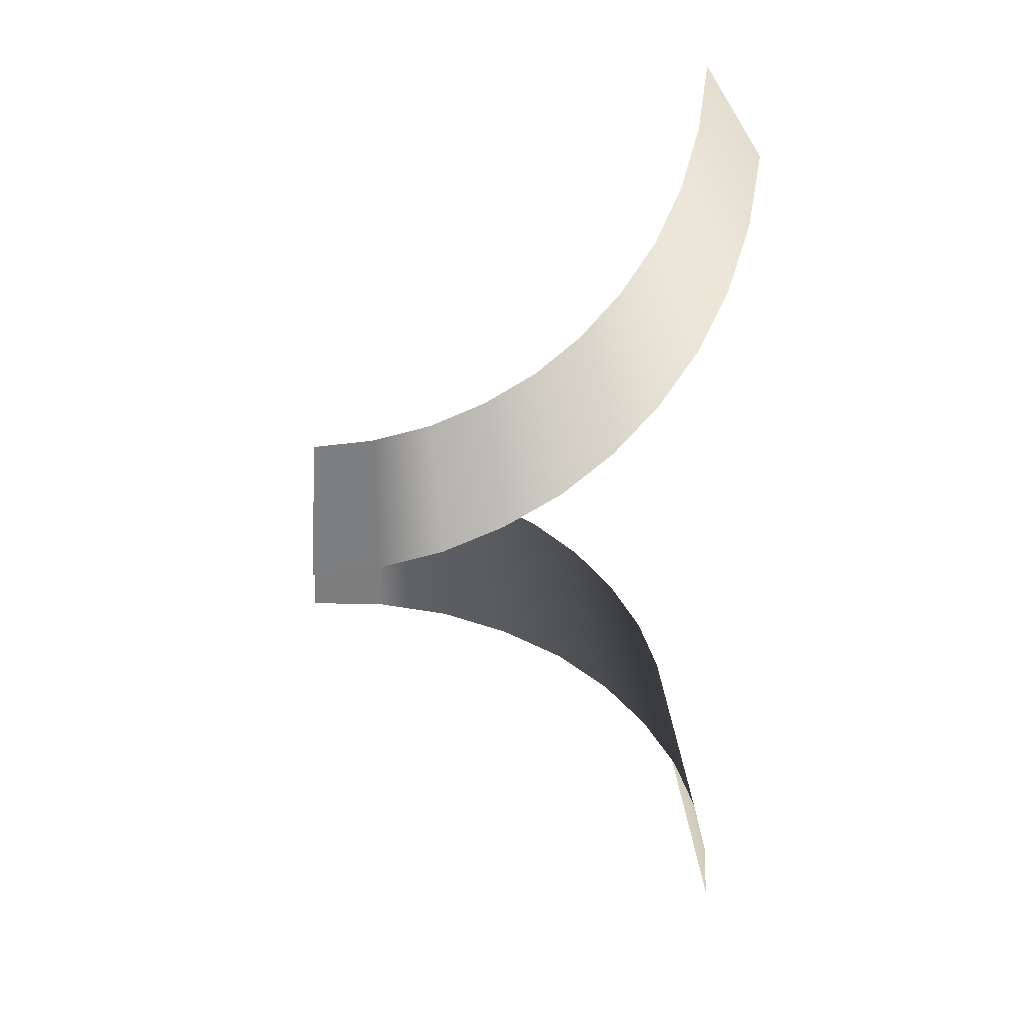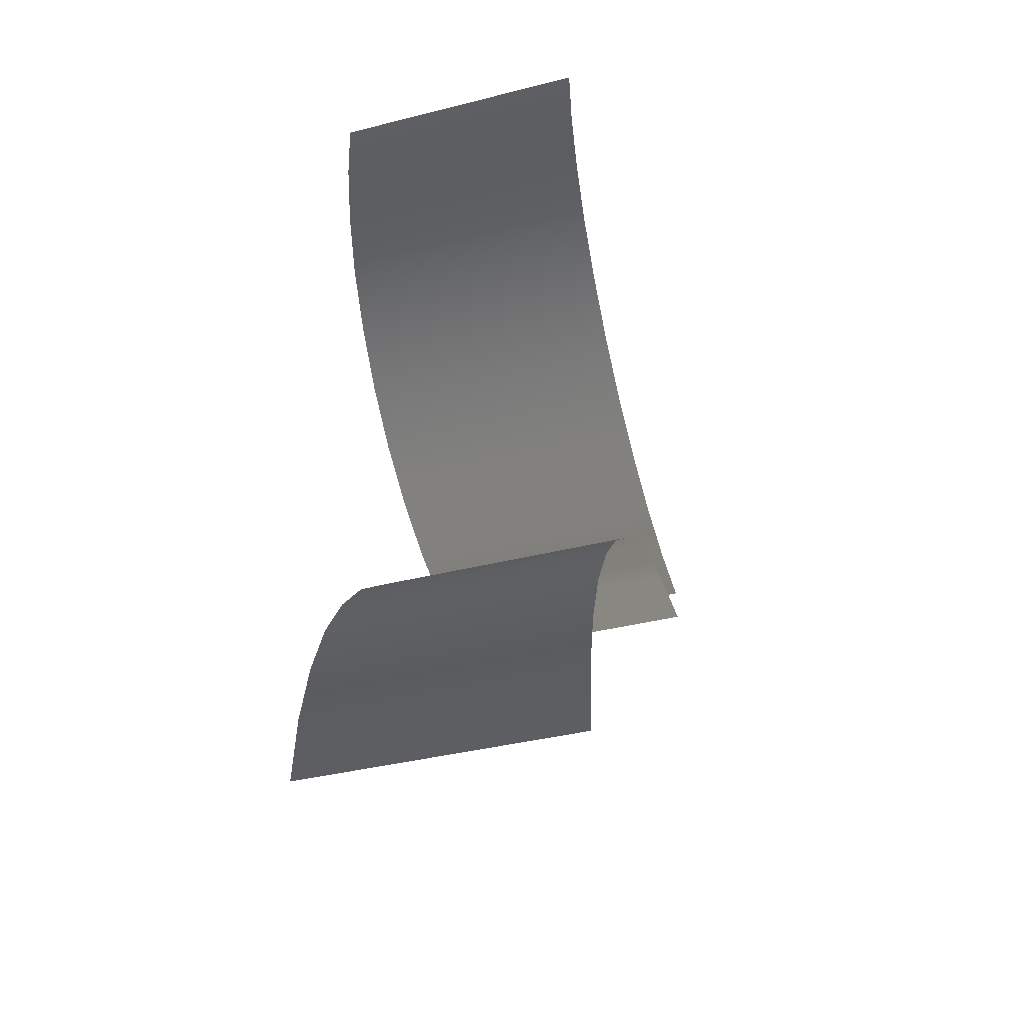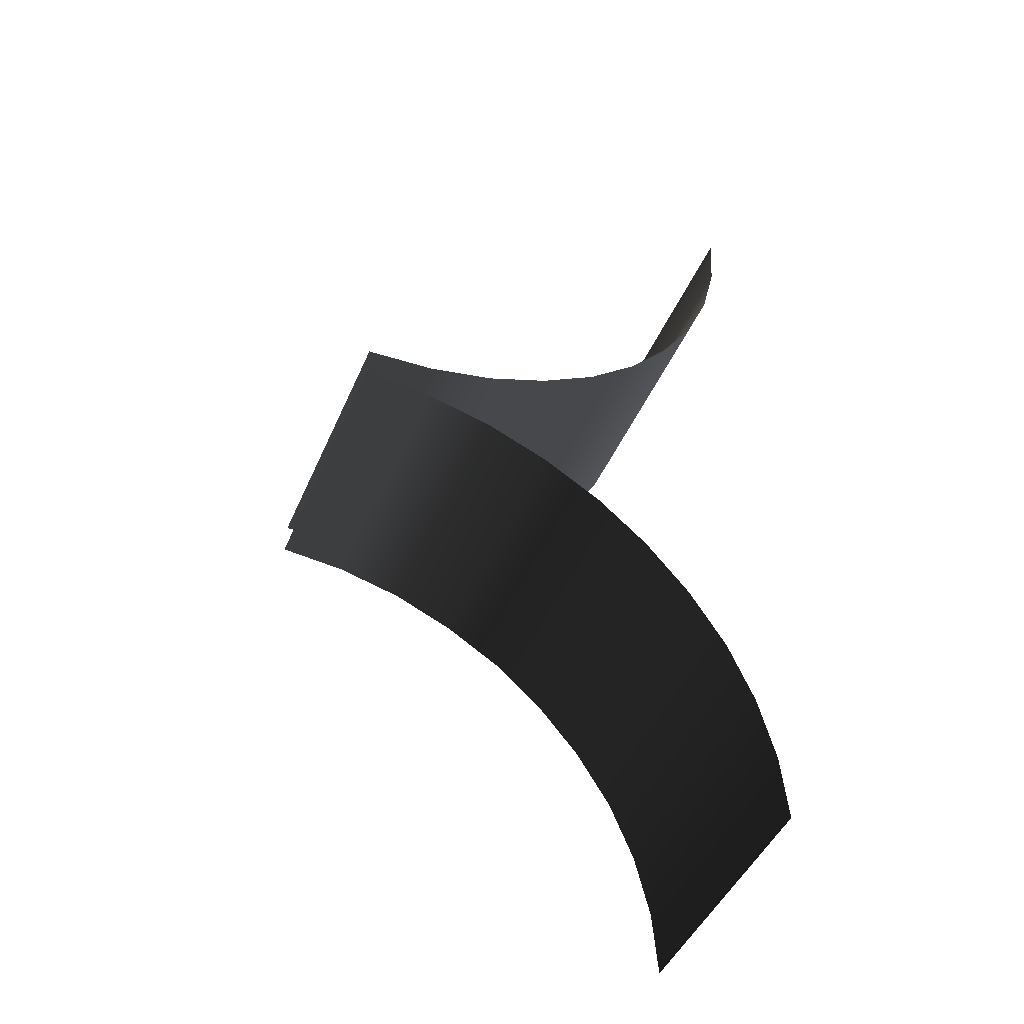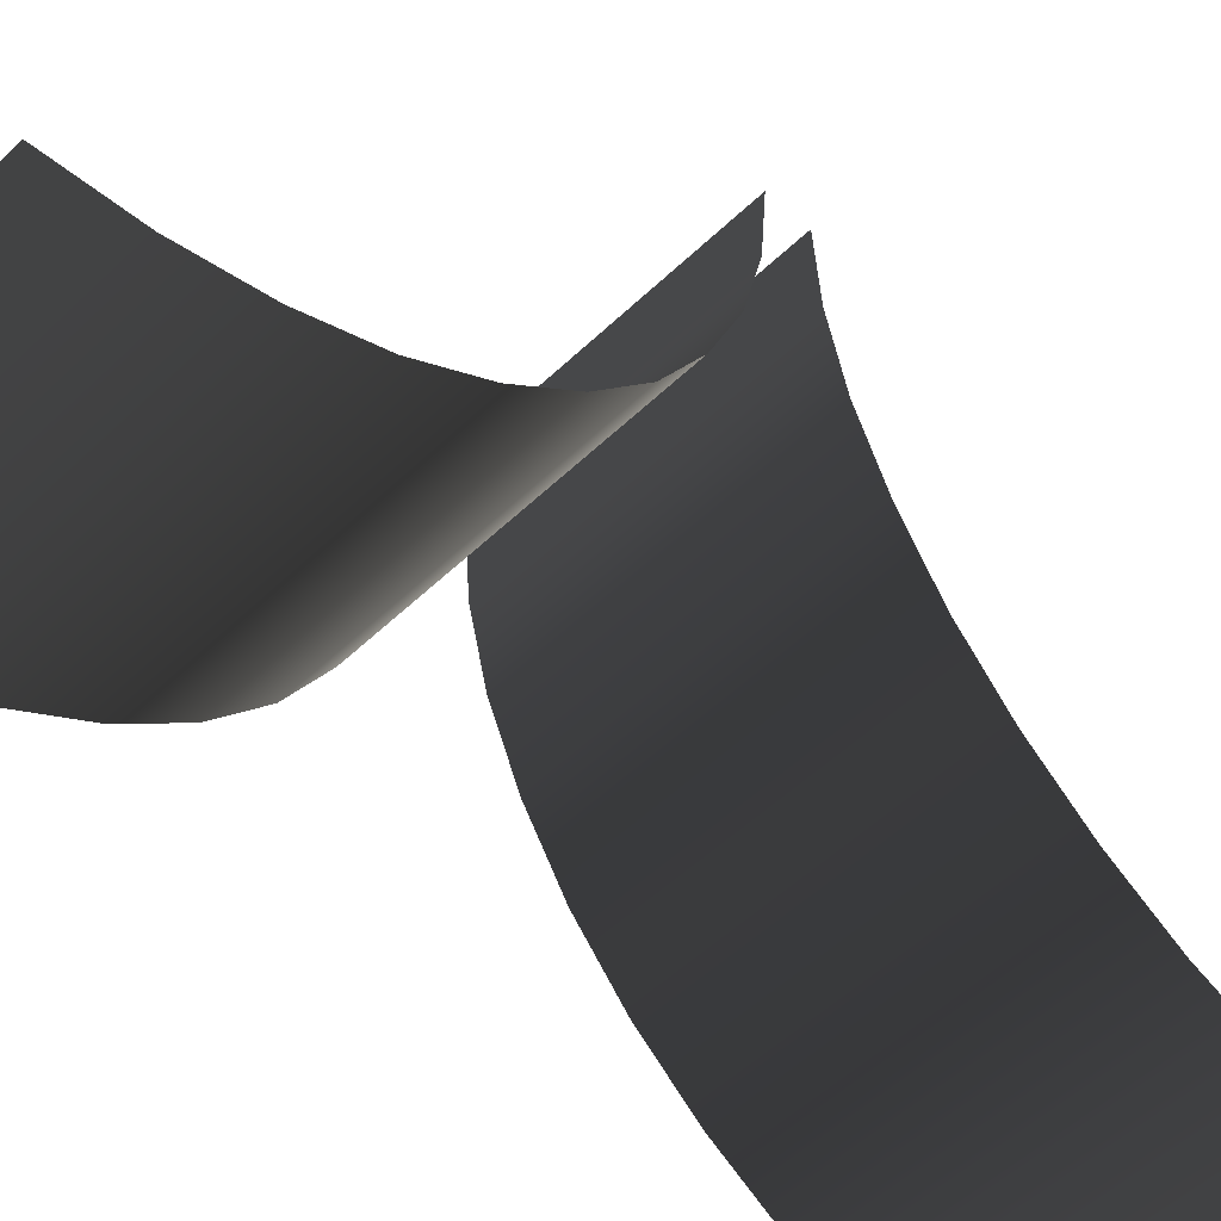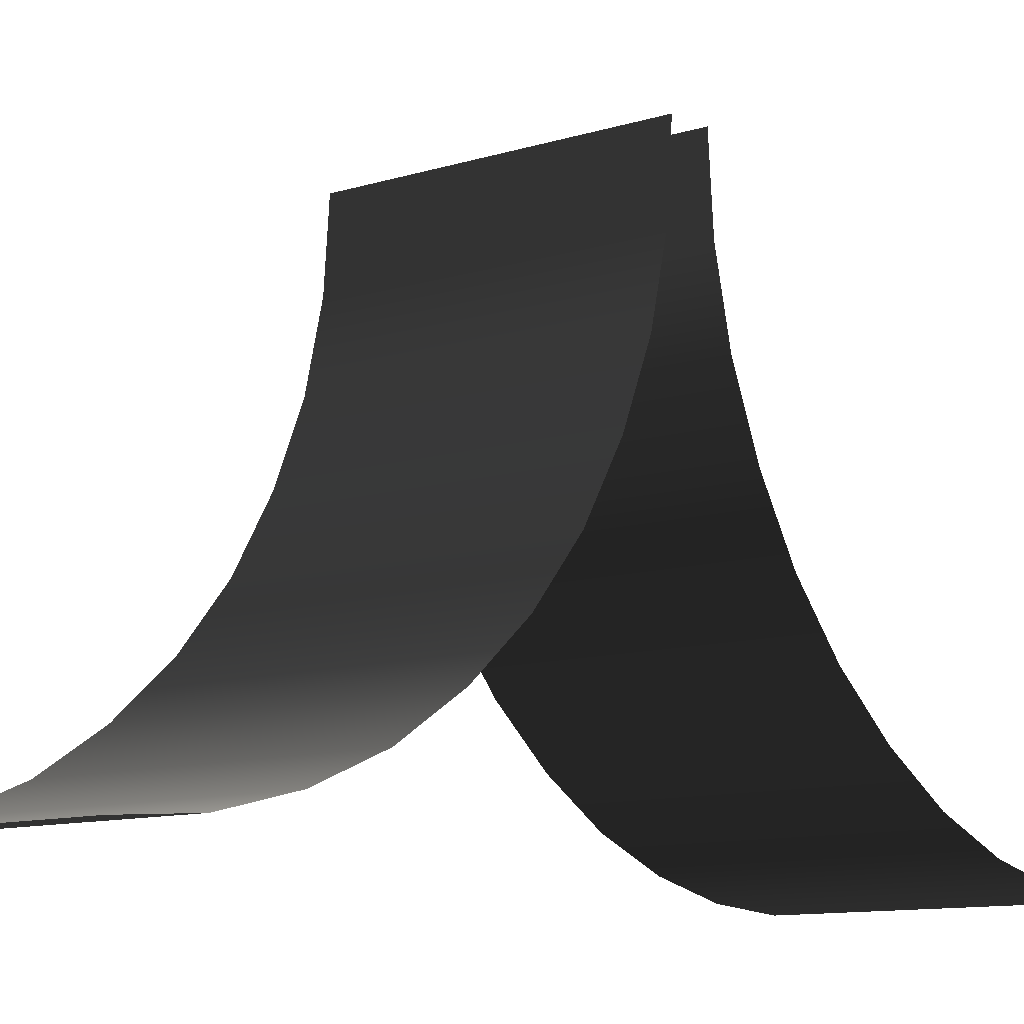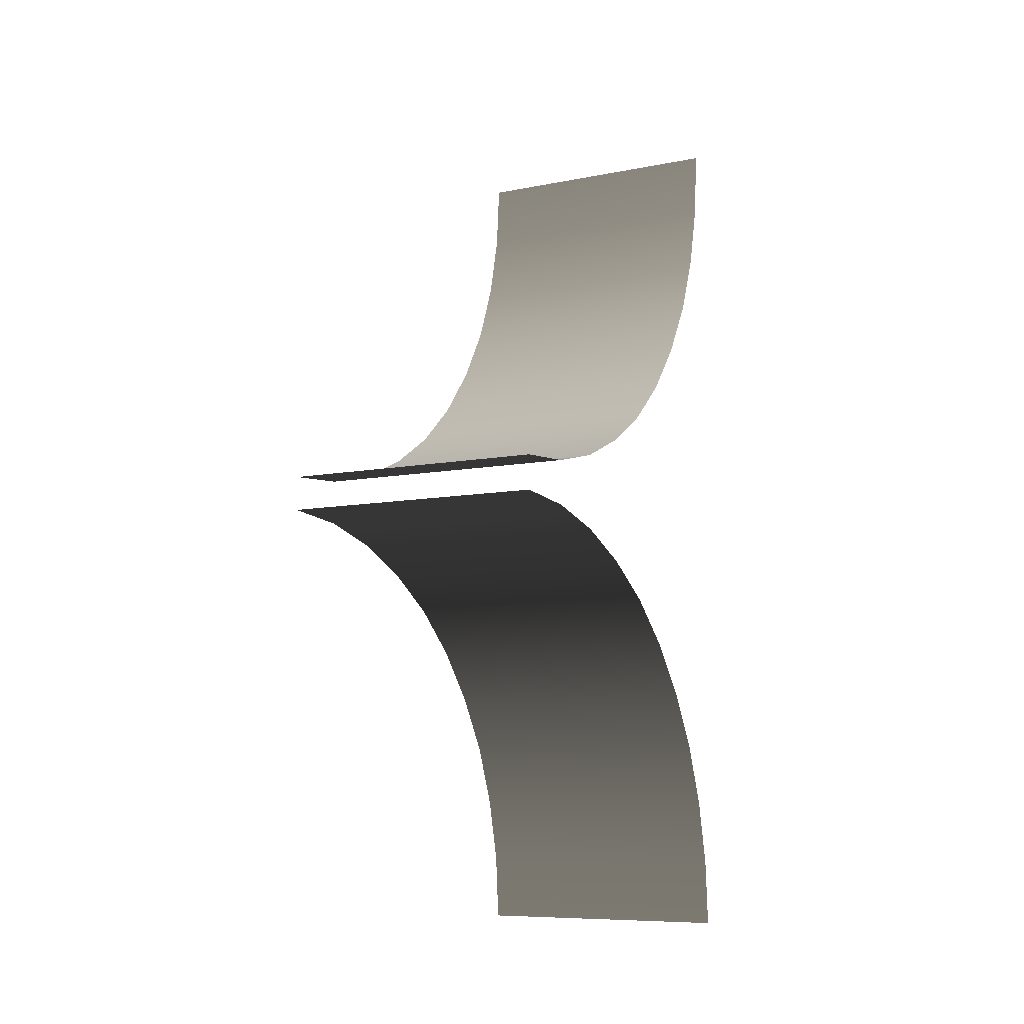
<metadata>
{"format":"obj","ext":"obj","renderer":"f3d","projection":"perspective","resolution":1024,"background":"white","views":[{"elev":31.1,"azim":85.0,"up":"+Y"},{"elev":-40.5,"azim":-163.0,"up":"+Y"},{"elev":-47.3,"azim":67.1,"up":"+Y"},{"elev":-51.5,"azim":-133.8,"up":"+Z"},{"elev":-9.9,"azim":-139.9,"up":"+Z"},{"elev":-8.7,"azim":28.3,"up":"+Y"}]}
</metadata>
<code>
v 0.007425 7.595 -3.645
v 2.279 7.595 -3.645
v 2.279 6.451 -3.556
v 0.007425 6.451 -3.556
v 0.007425 5.338 -3.289
v 2.279 5.338 -3.289
v 0.007425 4.284 -2.858
v 2.279 4.284 -2.858
v 0.007424 3.304 -2.249
v 2.279 3.304 -2.249
v 2.279 2.428 -1.507
v 0.007424 2.428 -1.507
v 2.279 1.685 -0.6459
v 0.007424 1.685 -0.6459
v 0.007424 1.091 0.3341
v 2.279 1.091 0.3341
v 2.279 0.6459 1.388
v 0.007424 0.6459 1.388
v 2.279 0.3786 2.502
v 0.007424 0.3786 2.502
v 2.279 0.2895 3.645
v 0.007423 0.2895 3.645
v -2.279 6.451 -3.556
v -2.279 7.595 -3.645
v 0.007425 6.451 -3.556
v 0.007425 7.595 -3.645
v -2.279 5.338 -3.289
v 0.007425 5.338 -3.289
v -2.279 4.284 -2.858
v 0.007425 4.284 -2.858
v -2.279 3.304 -2.249
v 0.007424 3.304 -2.249
v 0.007424 2.428 -1.507
v -2.279 2.428 -1.507
v 0.007424 1.685 -0.6459
v -2.279 1.685 -0.6459
v 0.007424 1.091 0.3341
v -2.279 1.091 0.3341
v 0.007424 0.6459 1.388
v -2.279 0.6459 1.388
v 0.007424 0.3786 2.502
v -2.279 0.3786 2.502
v -2.279 0.2895 3.645
v 0.007423 0.2895 3.645
v 0.007422 -6.451 -3.556
v 2.279 -6.451 -3.556
v 2.279 -7.595 -3.645
v 0.007421 -7.595 -3.645
v 0.007422 -5.338 -3.289
v 2.279 -5.338 -3.289
v 2.279 -4.284 -2.858
v 0.007422 -4.284 -2.858
v 2.279 -3.304 -2.249
v 0.007423 -3.304 -2.249
v 2.279 -2.428 -1.507
v 0.007423 -2.428 -1.507
v 0.007423 -1.685 -0.6459
v 2.279 -1.685 -0.6459
v 0.007423 -1.091 0.3341
v 2.279 -1.091 0.3341
v 0.007423 -0.6459 1.388
v 2.279 -0.6459 1.388
v 0.007423 -0.3786 2.502
v 2.279 -0.3786 2.502
v 2.279 -0.2895 3.645
v 0.007423 -0.2895 3.645
v -2.279 -6.451 -3.556
v 0.007422 -6.451 -3.556
v 0.007421 -7.595 -3.645
v -2.279 -7.595 -3.645
v -2.279 -5.338 -3.289
v 0.007422 -5.338 -3.289
v 0.007422 -4.284 -2.858
v -2.279 -4.284 -2.858
v 0.007423 -3.304 -2.249
v -2.279 -3.304 -2.249
v 0.007423 -2.428 -1.507
v -2.279 -2.428 -1.507
v -2.279 -1.685 -0.6459
v 0.007423 -1.685 -0.6459
v 0.007423 -1.091 0.3341
v -2.279 -1.091 0.3341
v 0.007423 -0.6459 1.388
v -2.279 -0.6459 1.388
v -2.279 -0.3786 2.502
v 0.007423 -0.3786 2.502
v -2.279 -0.2895 3.645
v 0.007423 -0.2895 3.645
g Ramp4_(3)_2065_42
f 1 3 2
f 3 1 4
f 3 4 5
f 3 5 6
f 6 5 7
f 6 7 8
f 8 7 9
f 8 9 10
f 9 11 10
f 11 9 12
f 12 13 11
f 13 12 14
f 15 13 14
f 15 16 13
f 15 17 16
f 17 15 18
f 18 19 17
f 19 18 20
f 20 21 19
f 21 20 22
f 23 25 24
f 26 24 25
f 27 25 23
f 25 27 28
f 29 28 27
f 28 29 30
f 31 30 29
f 30 31 32
f 32 31 33
f 34 33 31
f 34 35 33
f 35 34 36
f 36 37 35
f 37 36 38
f 38 39 37
f 39 38 40
f 40 41 39
f 41 40 42
f 43 41 42
f 41 43 44
f 45 47 46
f 47 45 48
f 46 49 45
f 49 46 50
f 51 49 50
f 49 51 52
f 53 52 51
f 52 53 54
f 55 54 53
f 54 55 56
f 55 57 56
f 57 55 58
f 58 59 57
f 59 58 60
f 60 61 59
f 61 60 62
f 62 63 61
f 63 62 64
f 65 63 64
f 63 65 66
f 67 69 68
f 69 67 70
f 68 71 67
f 71 68 72
f 73 71 72
f 73 74 71
f 75 74 73
f 75 76 74
f 77 76 75
f 77 78 76
f 77 79 78
f 79 77 80
f 81 79 80
f 81 82 79
f 83 82 81
f 83 84 82
f 83 85 84
f 85 83 86
f 86 87 85
f 87 86 88

</code>
